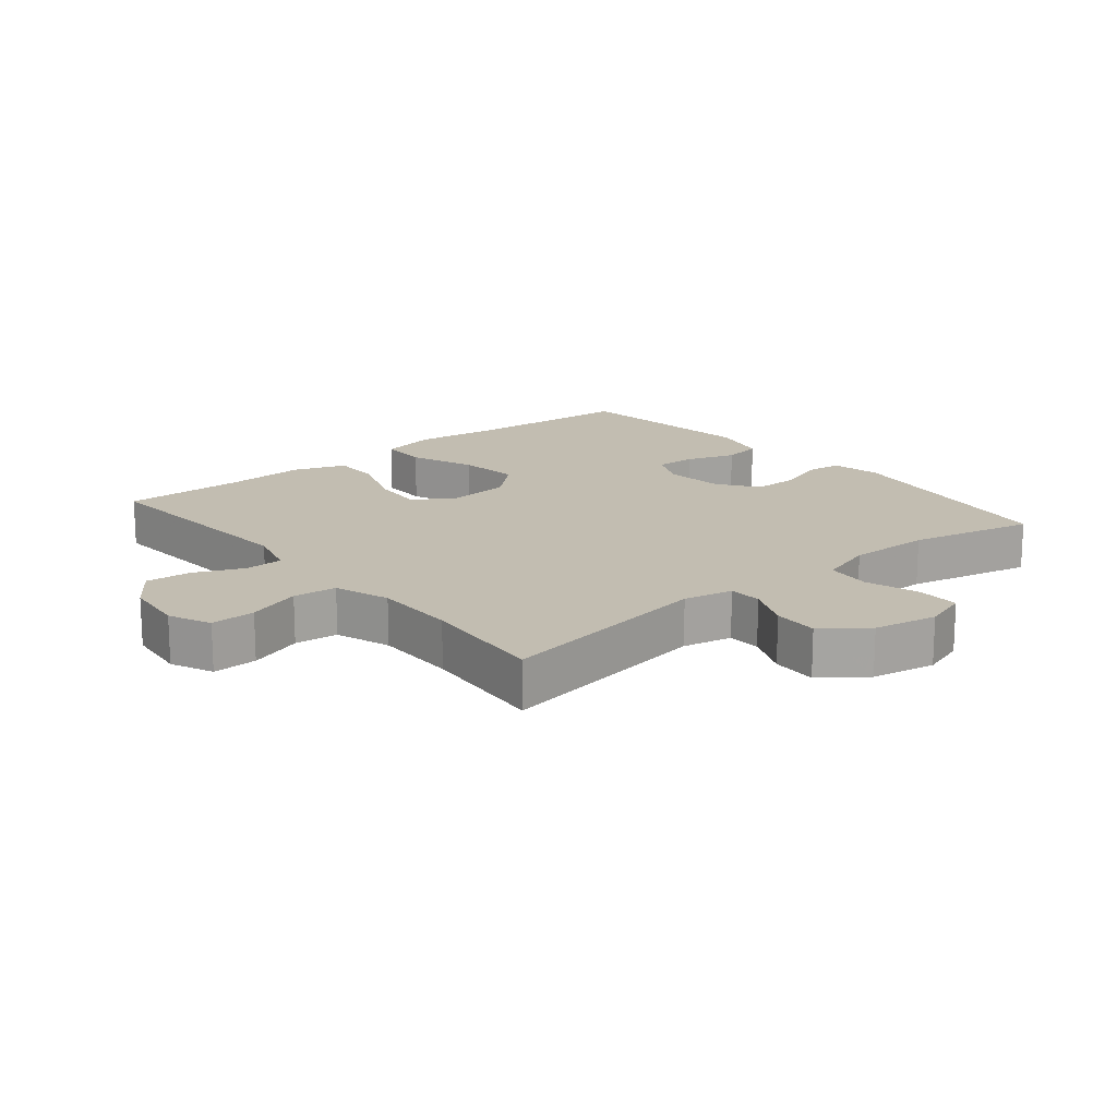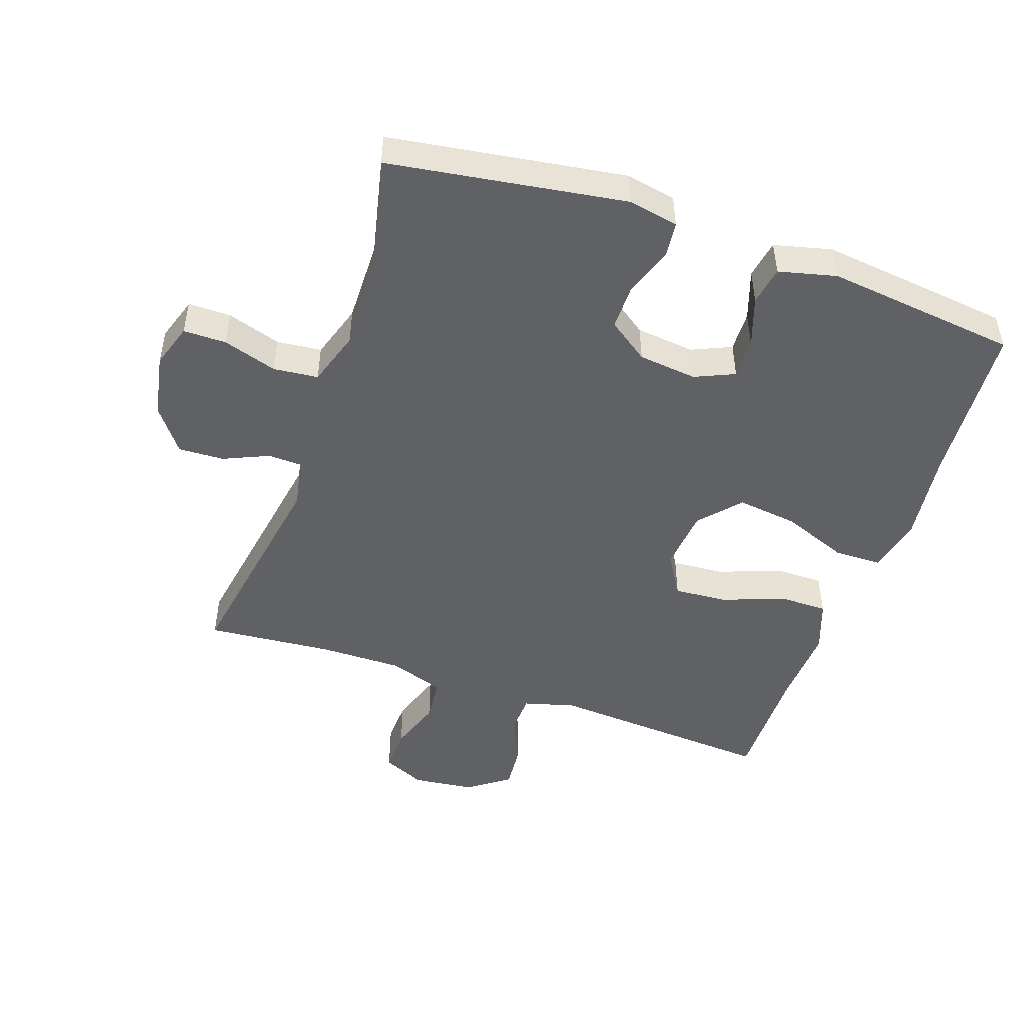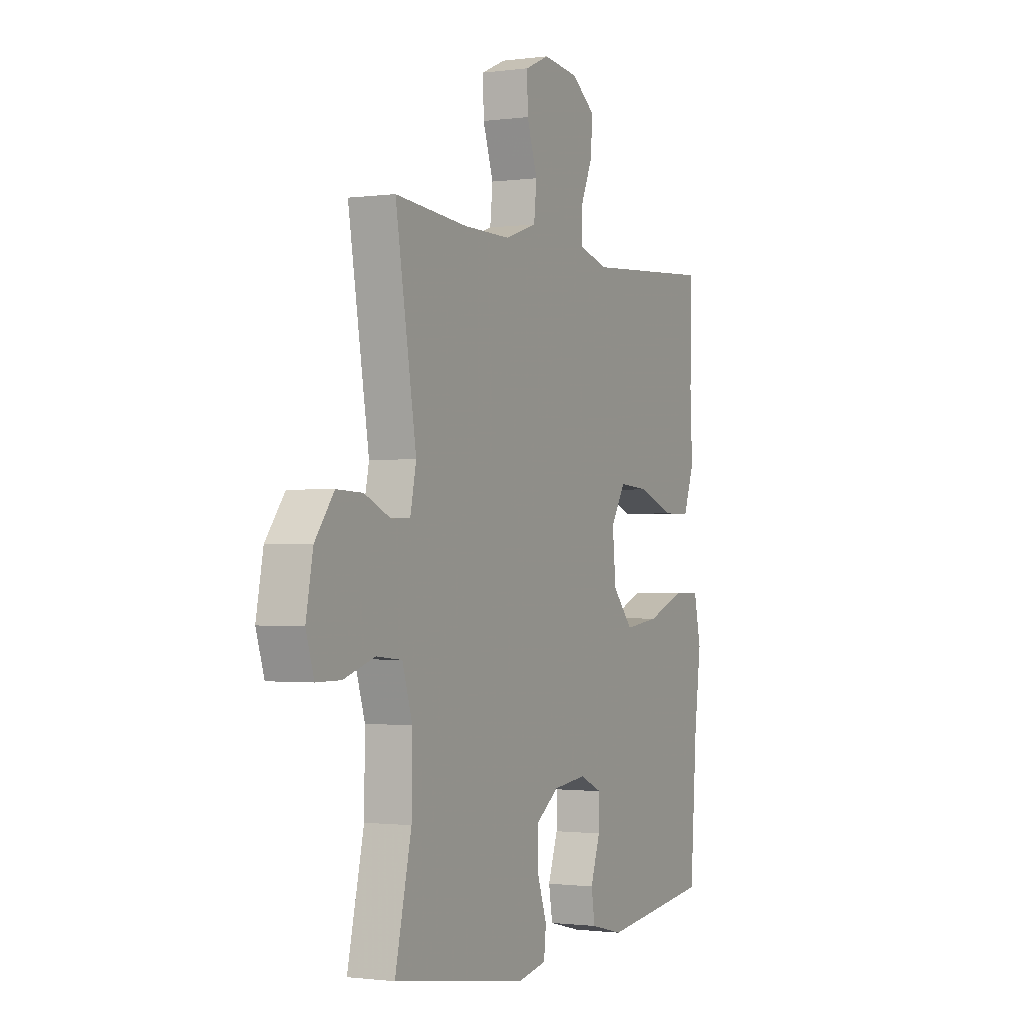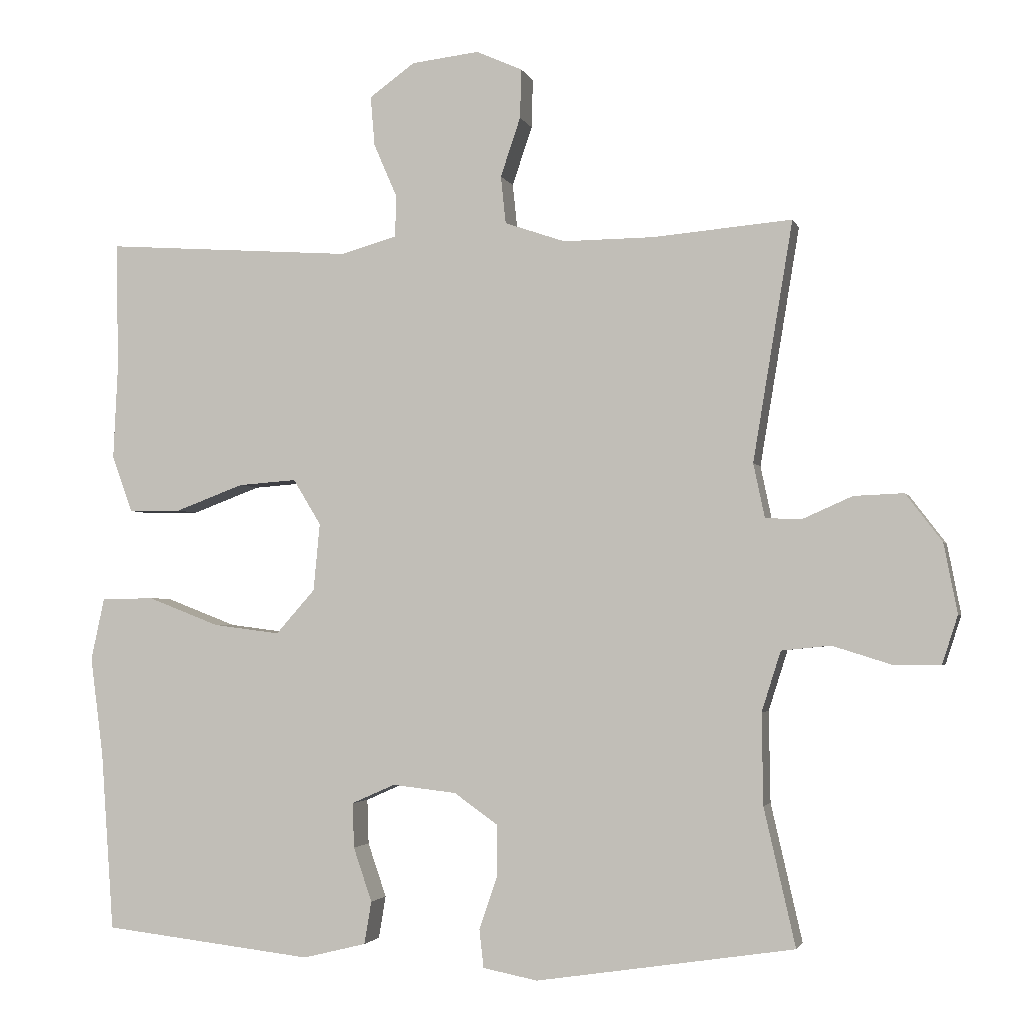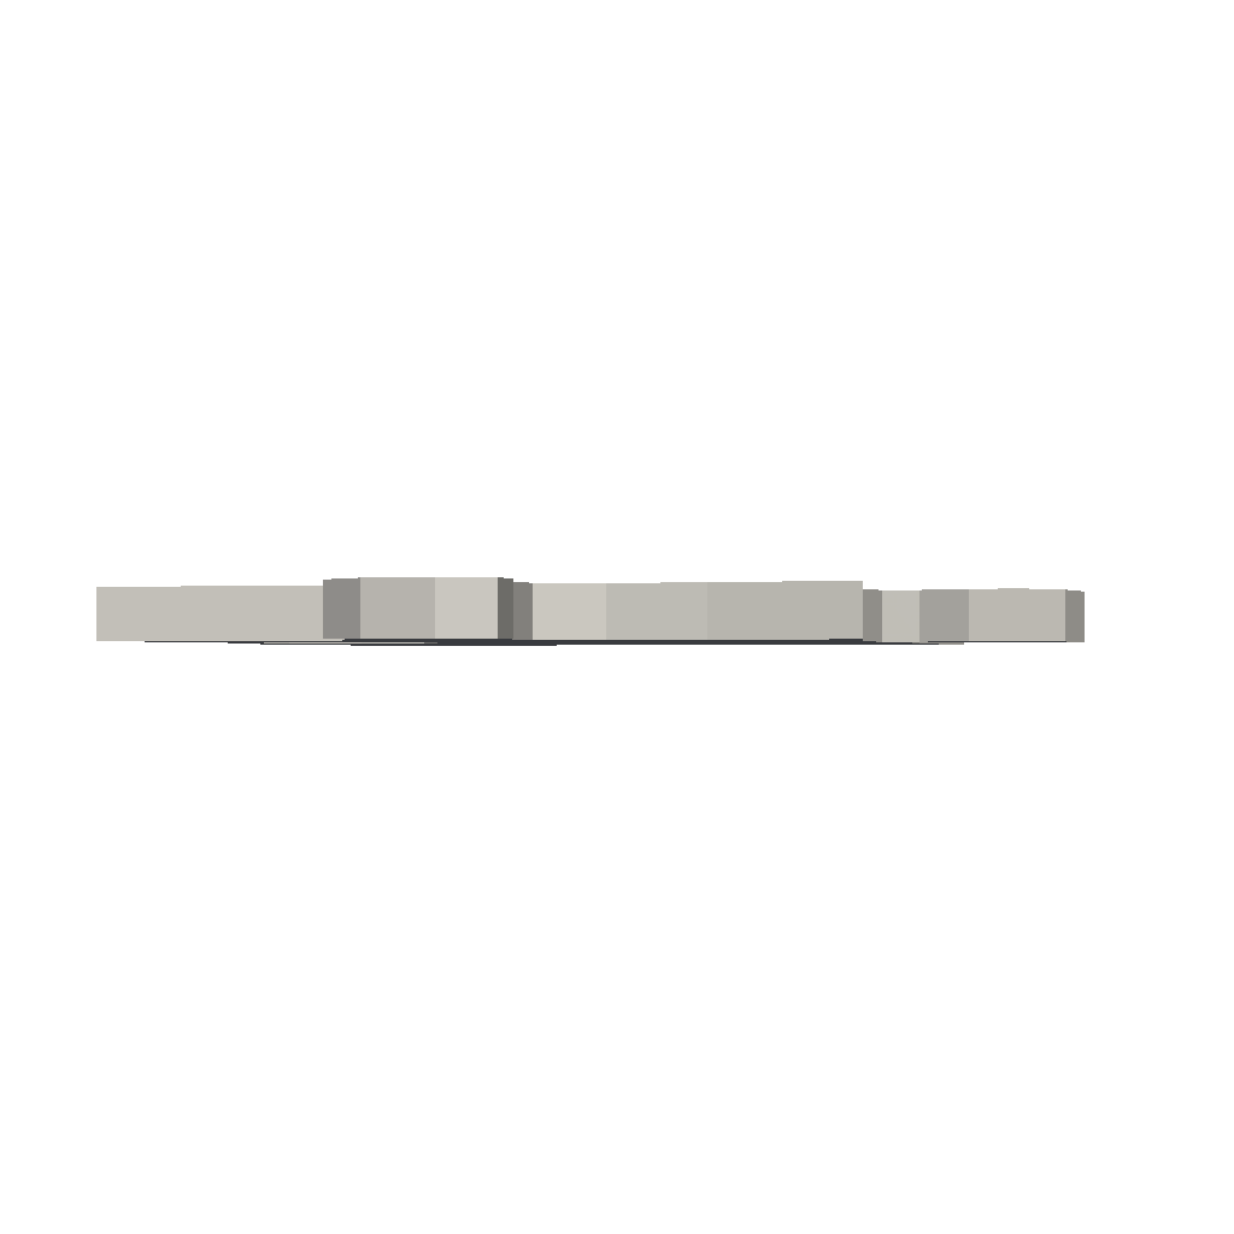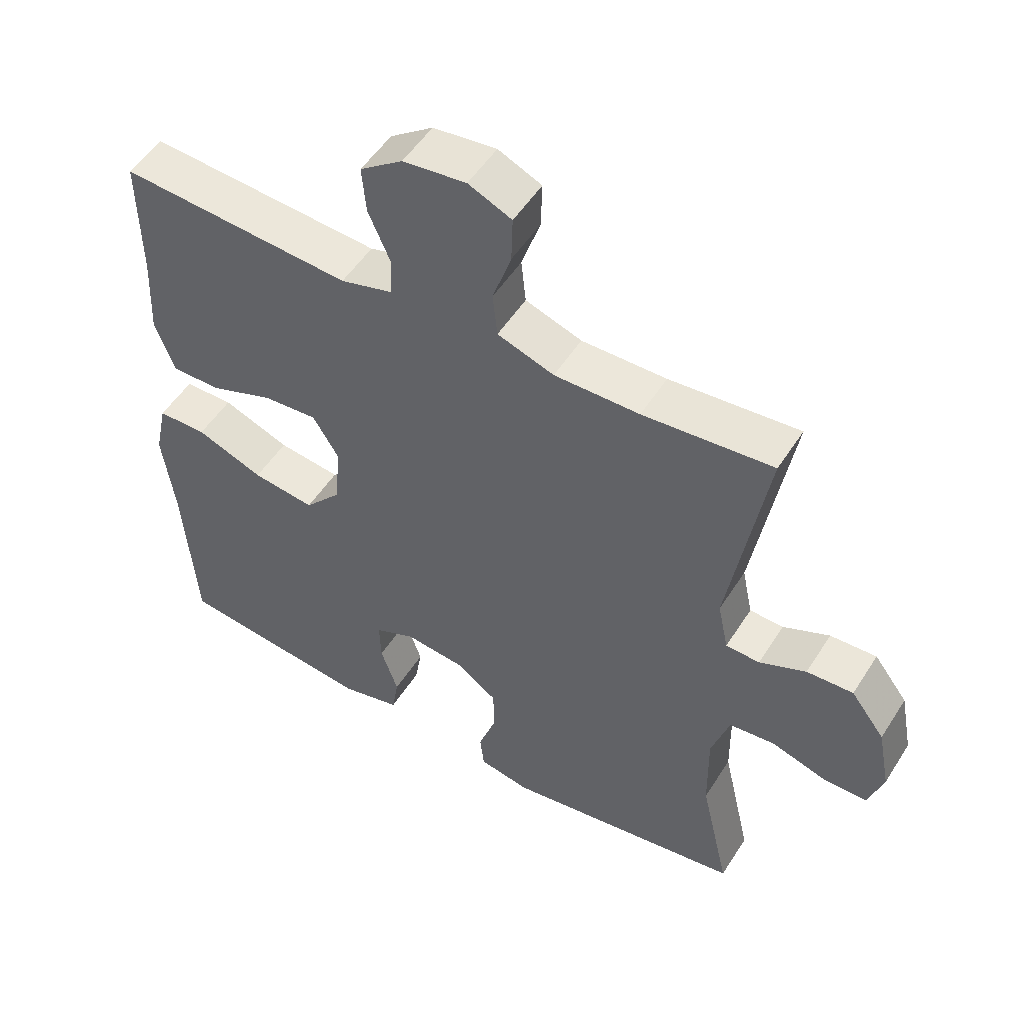
<metadata>
{"format":"obj","ext":"obj","renderer":"f3d","projection":"perspective","resolution":1024,"background":"white","views":[{"elev":16.8,"azim":50.4,"up":"+Y"},{"elev":-48.4,"azim":160.9,"up":"+Y"},{"elev":-1.1,"azim":116.2,"up":"+Z"},{"elev":-2.6,"azim":14.0,"up":"+Z"},{"elev":-1.0,"azim":14.6,"up":"+Y"},{"elev":51.9,"azim":31.6,"up":"+Z"}]}
</metadata>
<code>
v 0.5 0.07 -0.5
v 0.137 0.07 -0.555
v 0.06 0.07 -0.54
v 0.054 0.07 -0.486
v 0.08 0.07 -0.411
v 0.08 0.07 -0.34
v 0.018 0.07 -0.296
v -0.072 0.07 -0.286
v -0.133 0.07 -0.313
v -0.131 0.07 -0.376
v -0.105 0.07 -0.452
v -0.115 0.07 -0.512
v -0.204 0.07 -0.534
v -0.5 0.07 -0.5
v -0.518 0.07 -0.247
v -0.536 0.07 -0.109
v -0.517 0.07 -0.021
v -0.443 0.07 -0.02
v -0.342 0.07 -0.059
v -0.248 0.07 -0.071
v -0.193 0.07 -0.009
v -0.184 0.07 0.086
v -0.223 0.07 0.15
v -0.305 0.07 0.144
v -0.401 0.07 0.108
v -0.475 0.07 0.108
v -0.504 0.07 0.188
v -0.498 0.07 0.313
v -0.5 0.07 0.5
v -0.151 0.07 0.476
v -0.072 0.07 0.498
v -0.07 0.07 0.556
v -0.103 0.07 0.632
v -0.109 0.07 0.702
v -0.045 0.07 0.748
v 0.05 0.07 0.759
v 0.115 0.07 0.73
v 0.113 0.07 0.661
v 0.085 0.07 0.578
v 0.092 0.07 0.511
v 0.177 0.07 0.482
v 0.305 0.07 0.483
v 0.5 0.07 0.5
v 0.444 0.07 0.164
v 0.46 0.07 0.088
v 0.511 0.07 0.086
v 0.581 0.07 0.117
v 0.651 0.07 0.12
v 0.702 0.07 0.053
v 0.721 0.07 -0.045
v 0.699 0.07 -0.113
v 0.633 0.07 -0.113
v 0.55 0.07 -0.087
v 0.481 0.07 -0.094
v 0.454 0.07 -0.179
v 0.456 0.07 -0.307
v 0.5 0 -0.5
v 0.137 0 -0.555
v 0.06 0 -0.54
v 0.054 0 -0.486
v 0.08 0 -0.411
v 0.08 0 -0.34
v 0.018 0 -0.296
v -0.072 0 -0.286
v -0.133 0 -0.313
v -0.131 0 -0.376
v -0.105 0 -0.452
v -0.115 0 -0.512
v -0.204 0 -0.534
v -0.5 0 -0.5
v -0.518 0 -0.247
v -0.536 0 -0.109
v -0.517 0 -0.021
v -0.443 0 -0.02
v -0.342 0 -0.059
v -0.248 0 -0.071
v -0.193 0 -0.009
v -0.184 0 0.086
v -0.223 0 0.15
v -0.305 0 0.144
v -0.401 0 0.108
v -0.475 0 0.108
v -0.504 0 0.188
v -0.498 0 0.313
v -0.5 0 0.5
v -0.151 0 0.476
v -0.072 0 0.498
v -0.07 0 0.556
v -0.103 0 0.632
v -0.109 0 0.702
v -0.045 0 0.748
v 0.05 0 0.759
v 0.115 0 0.73
v 0.113 0 0.661
v 0.085 0 0.578
v 0.092 0 0.511
v 0.177 0 0.482
v 0.305 0 0.483
v 0.5 0 0.5
v 0.444 0 0.164
v 0.46 0 0.088
v 0.511 0 0.086
v 0.581 0 0.117
v 0.651 0 0.12
v 0.702 0 0.053
v 0.721 0 -0.045
v 0.699 0 -0.113
v 0.633 0 -0.113
v 0.55 0 -0.087
v 0.481 0 -0.094
v 0.454 0 -0.179
v 0.456 0 -0.307
f 51 52 53
f 50 51 53
f 49 50 53
f 48 49 53
f 47 48 53
f 46 47 53
f 45 46 53 54
f 44 45 54 55
f 42 43 44
f 44 55 56
f 42 44 56
f 41 42 56
f 37 38 39
f 36 37 39
f 35 36 39
f 34 35 39
f 33 34 39
f 32 33 39
f 31 32 39 40
f 41 56 1
f 40 41 1
f 31 40 1
f 30 31 1
f 26 27 28
f 25 26 28
f 24 25 28
f 28 29 30
f 24 28 30
f 23 24 30
f 17 18 19
f 16 17 19
f 15 16 19
f 15 19 20
f 14 15 20
f 13 14 20
f 12 13 20
f 11 12 20
f 10 11 20
f 9 10 20 21
f 3 4 5
f 2 3 5
f 1 2 5
f 1 5 6
f 30 1 6
f 23 30 6
f 22 23 6
f 8 9 21 22
f 22 6 7
f 7 8 22
f 109 108 107
f 109 107 106
f 109 106 105
f 109 105 104
f 109 104 103
f 109 103 102
f 110 109 102 101
f 111 110 101 100
f 100 99 98
f 112 111 100
f 112 100 98
f 112 98 97
f 95 94 93
f 95 93 92
f 95 92 91
f 95 91 90
f 95 90 89
f 95 89 88
f 96 95 88 87
f 57 112 97
f 57 97 96
f 57 96 87
f 57 87 86
f 84 83 82
f 84 82 81
f 84 81 80
f 86 85 84
f 86 84 80
f 86 80 79
f 75 74 73
f 75 73 72
f 75 72 71
f 76 75 71
f 76 71 70
f 76 70 69
f 76 69 68
f 76 68 67
f 76 67 66
f 77 76 66 65
f 61 60 59
f 61 59 58
f 61 58 57
f 62 61 57
f 62 57 86
f 62 86 79
f 62 79 78
f 78 77 65 64
f 63 62 78
f 78 64 63
f 1 57 58 2
f 2 58 59 3
f 3 59 60 4
f 4 60 61 5
f 5 61 62 6
f 6 62 63 7
f 7 63 64 8
f 8 64 65 9
f 9 65 66 10
f 10 66 67 11
f 11 67 68 12
f 12 68 69 13
f 13 69 70 14
f 14 70 71 15
f 15 71 72 16
f 16 72 73 17
f 17 73 74 18
f 18 74 75 19
f 19 75 76 20
f 20 76 77 21
f 21 77 78 22
f 22 78 79 23
f 23 79 80 24
f 24 80 81 25
f 25 81 82 26
f 26 82 83 27
f 27 83 84 28
f 28 84 85 29
f 29 85 86 30
f 30 86 87 31
f 31 87 88 32
f 32 88 89 33
f 33 89 90 34
f 34 90 91 35
f 35 91 92 36
f 36 92 93 37
f 37 93 94 38
f 38 94 95 39
f 39 95 96 40
f 40 96 97 41
f 41 97 98 42
f 42 98 99 43
f 43 99 100 44
f 44 100 101 45
f 45 101 102 46
f 46 102 103 47
f 47 103 104 48
f 48 104 105 49
f 49 105 106 50
f 50 106 107 51
f 51 107 108 52
f 52 108 109 53
f 53 109 110 54
f 54 110 111 55
f 55 111 112 56
f 56 112 57 1

</code>
